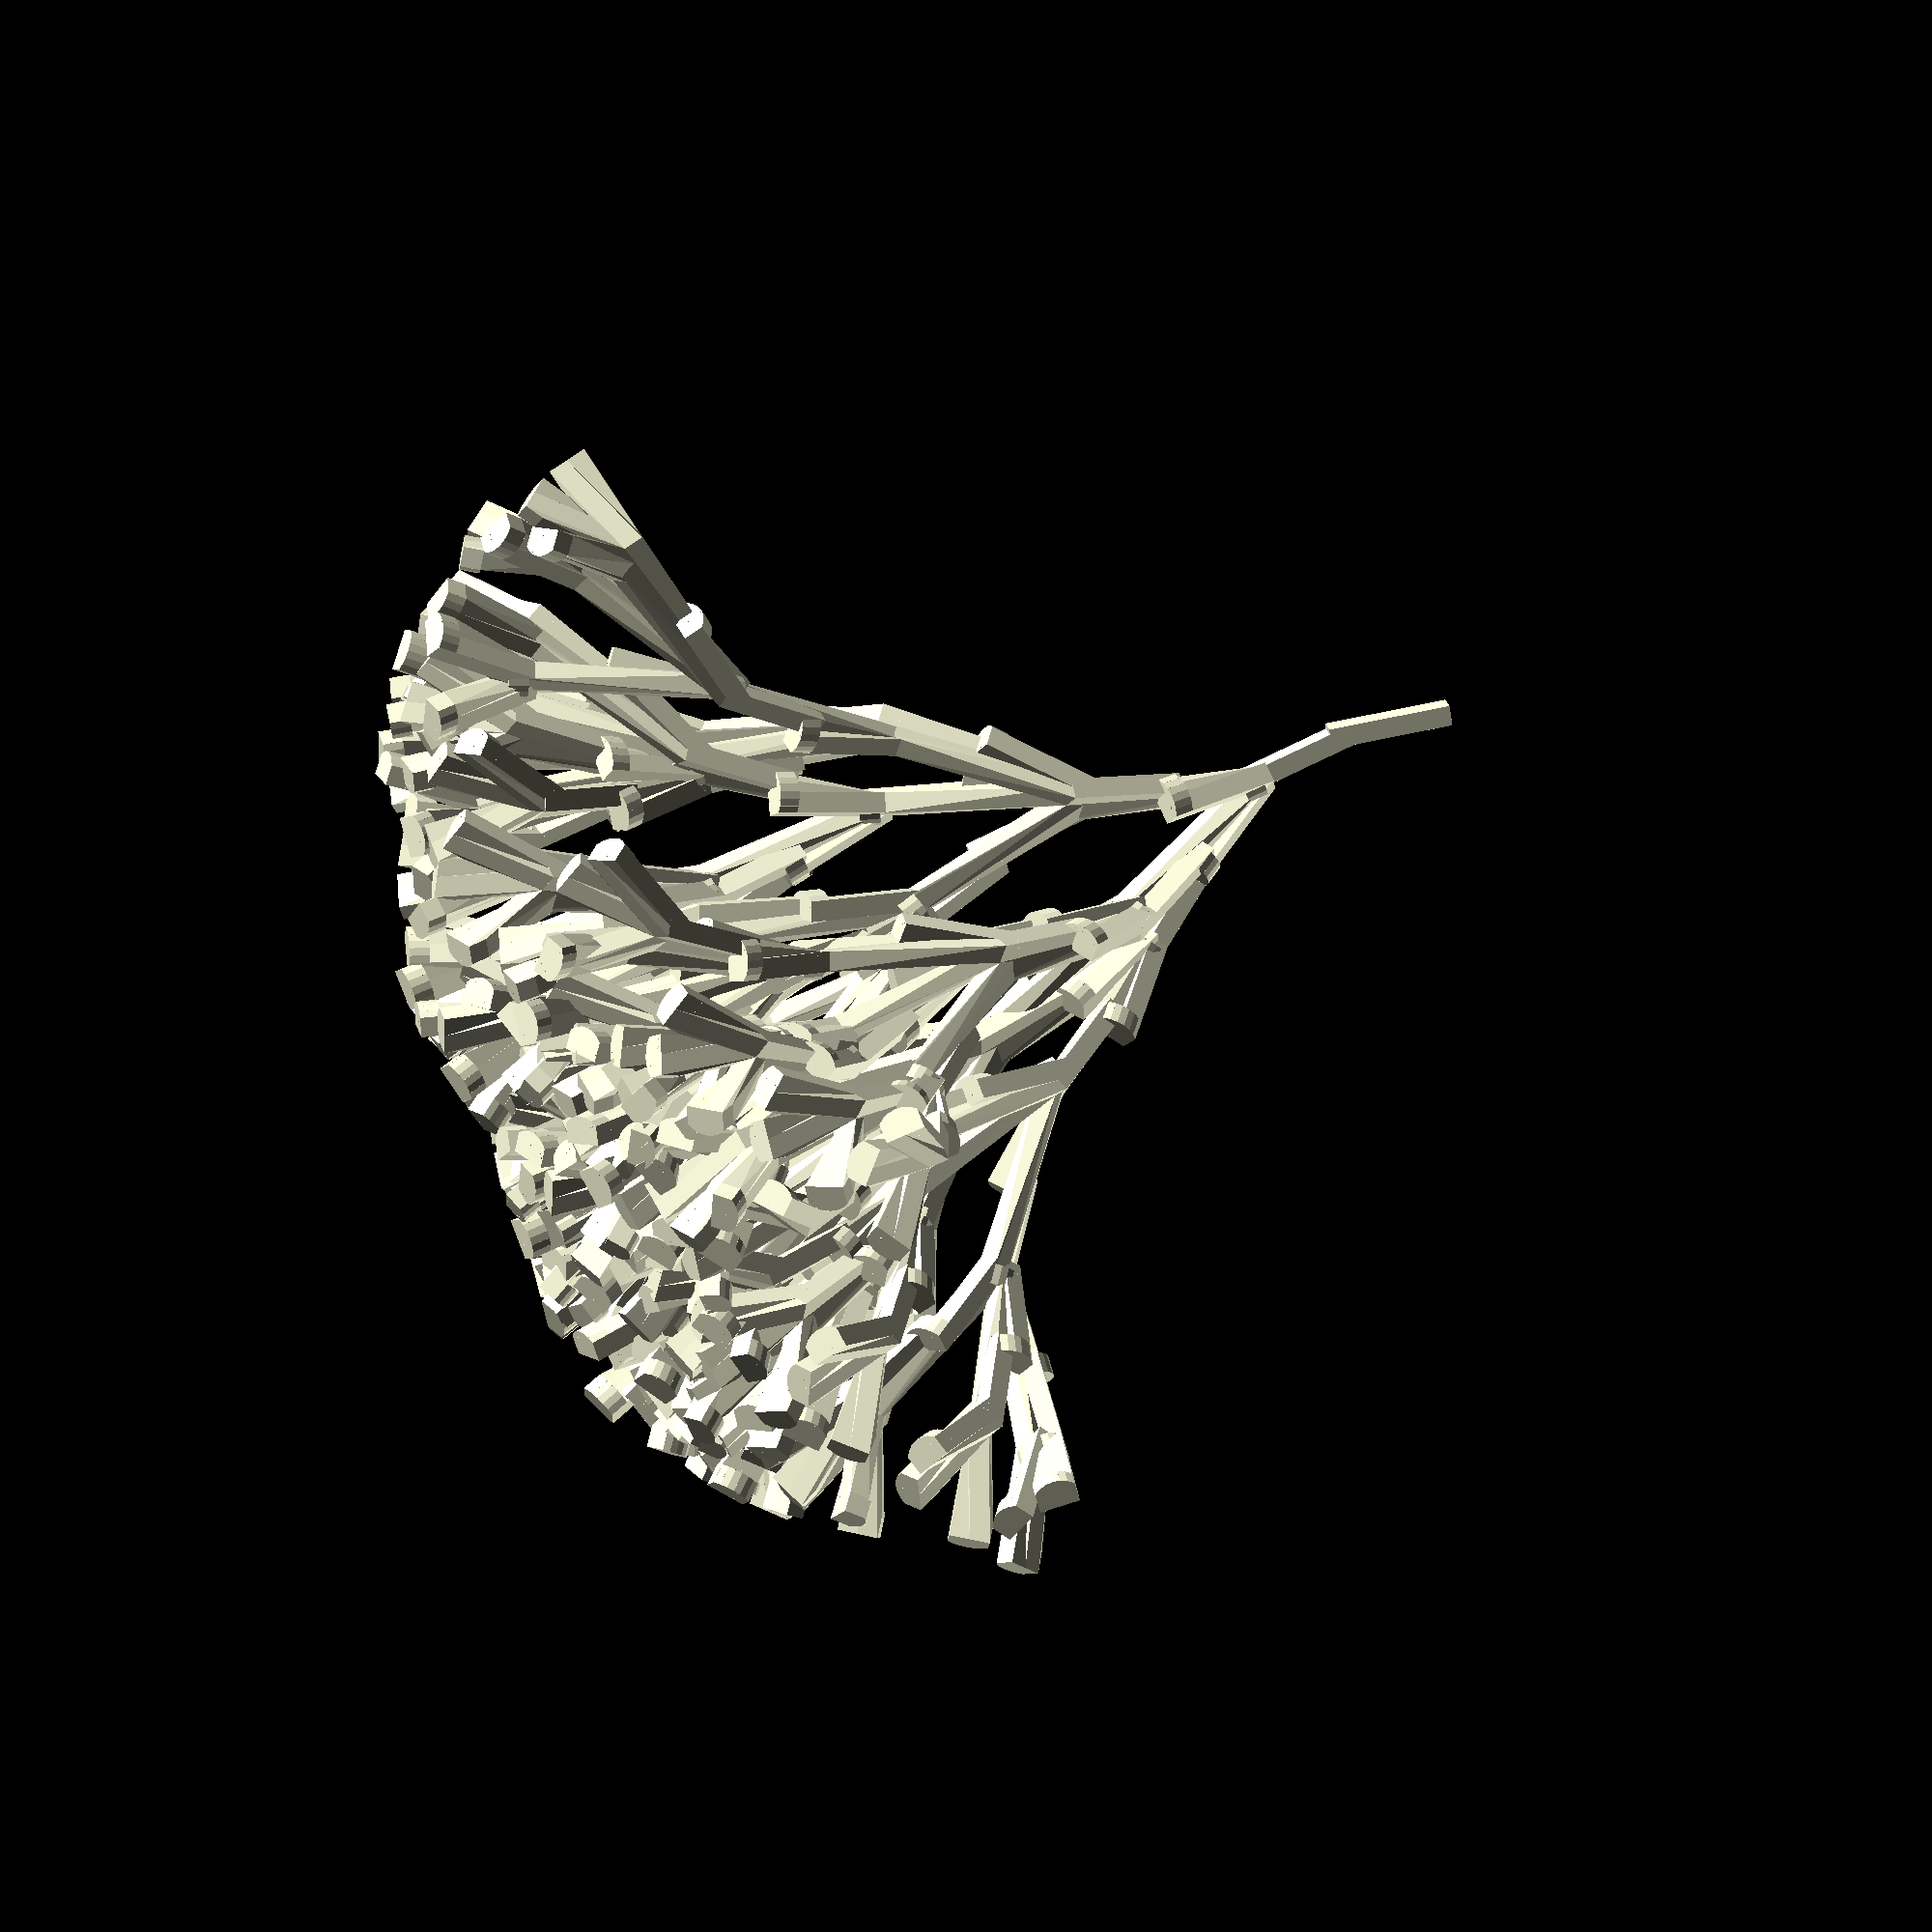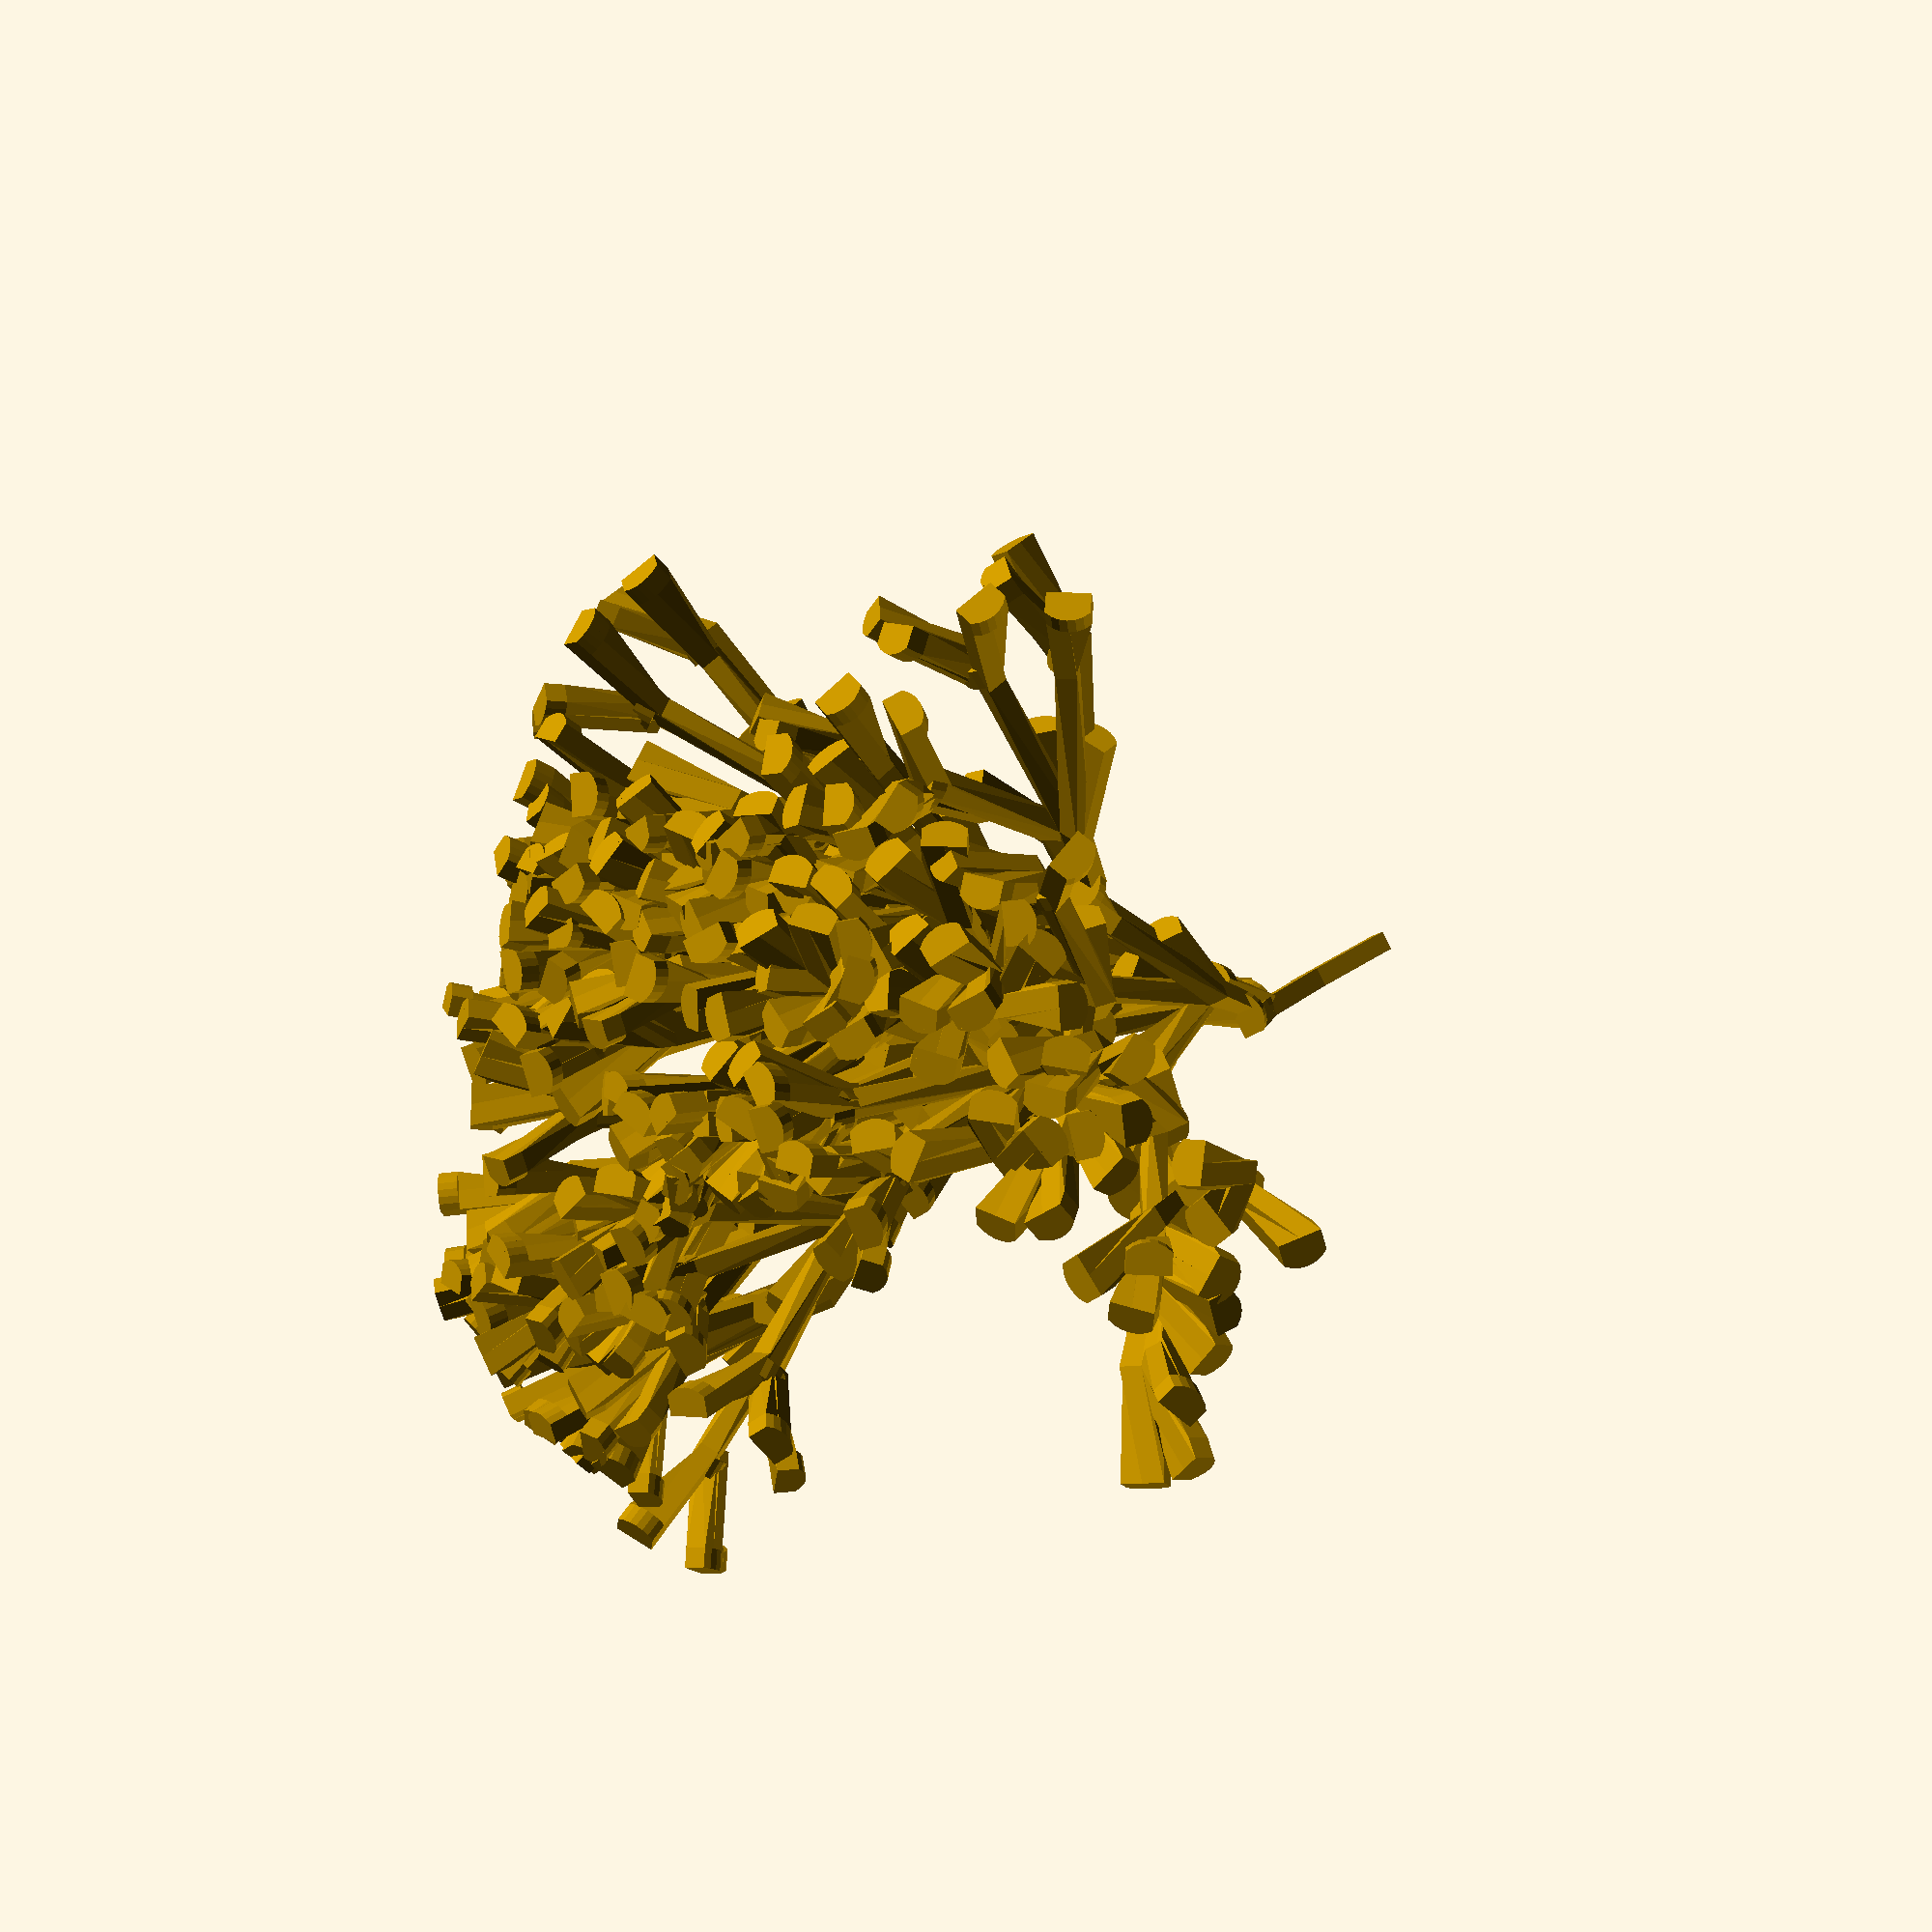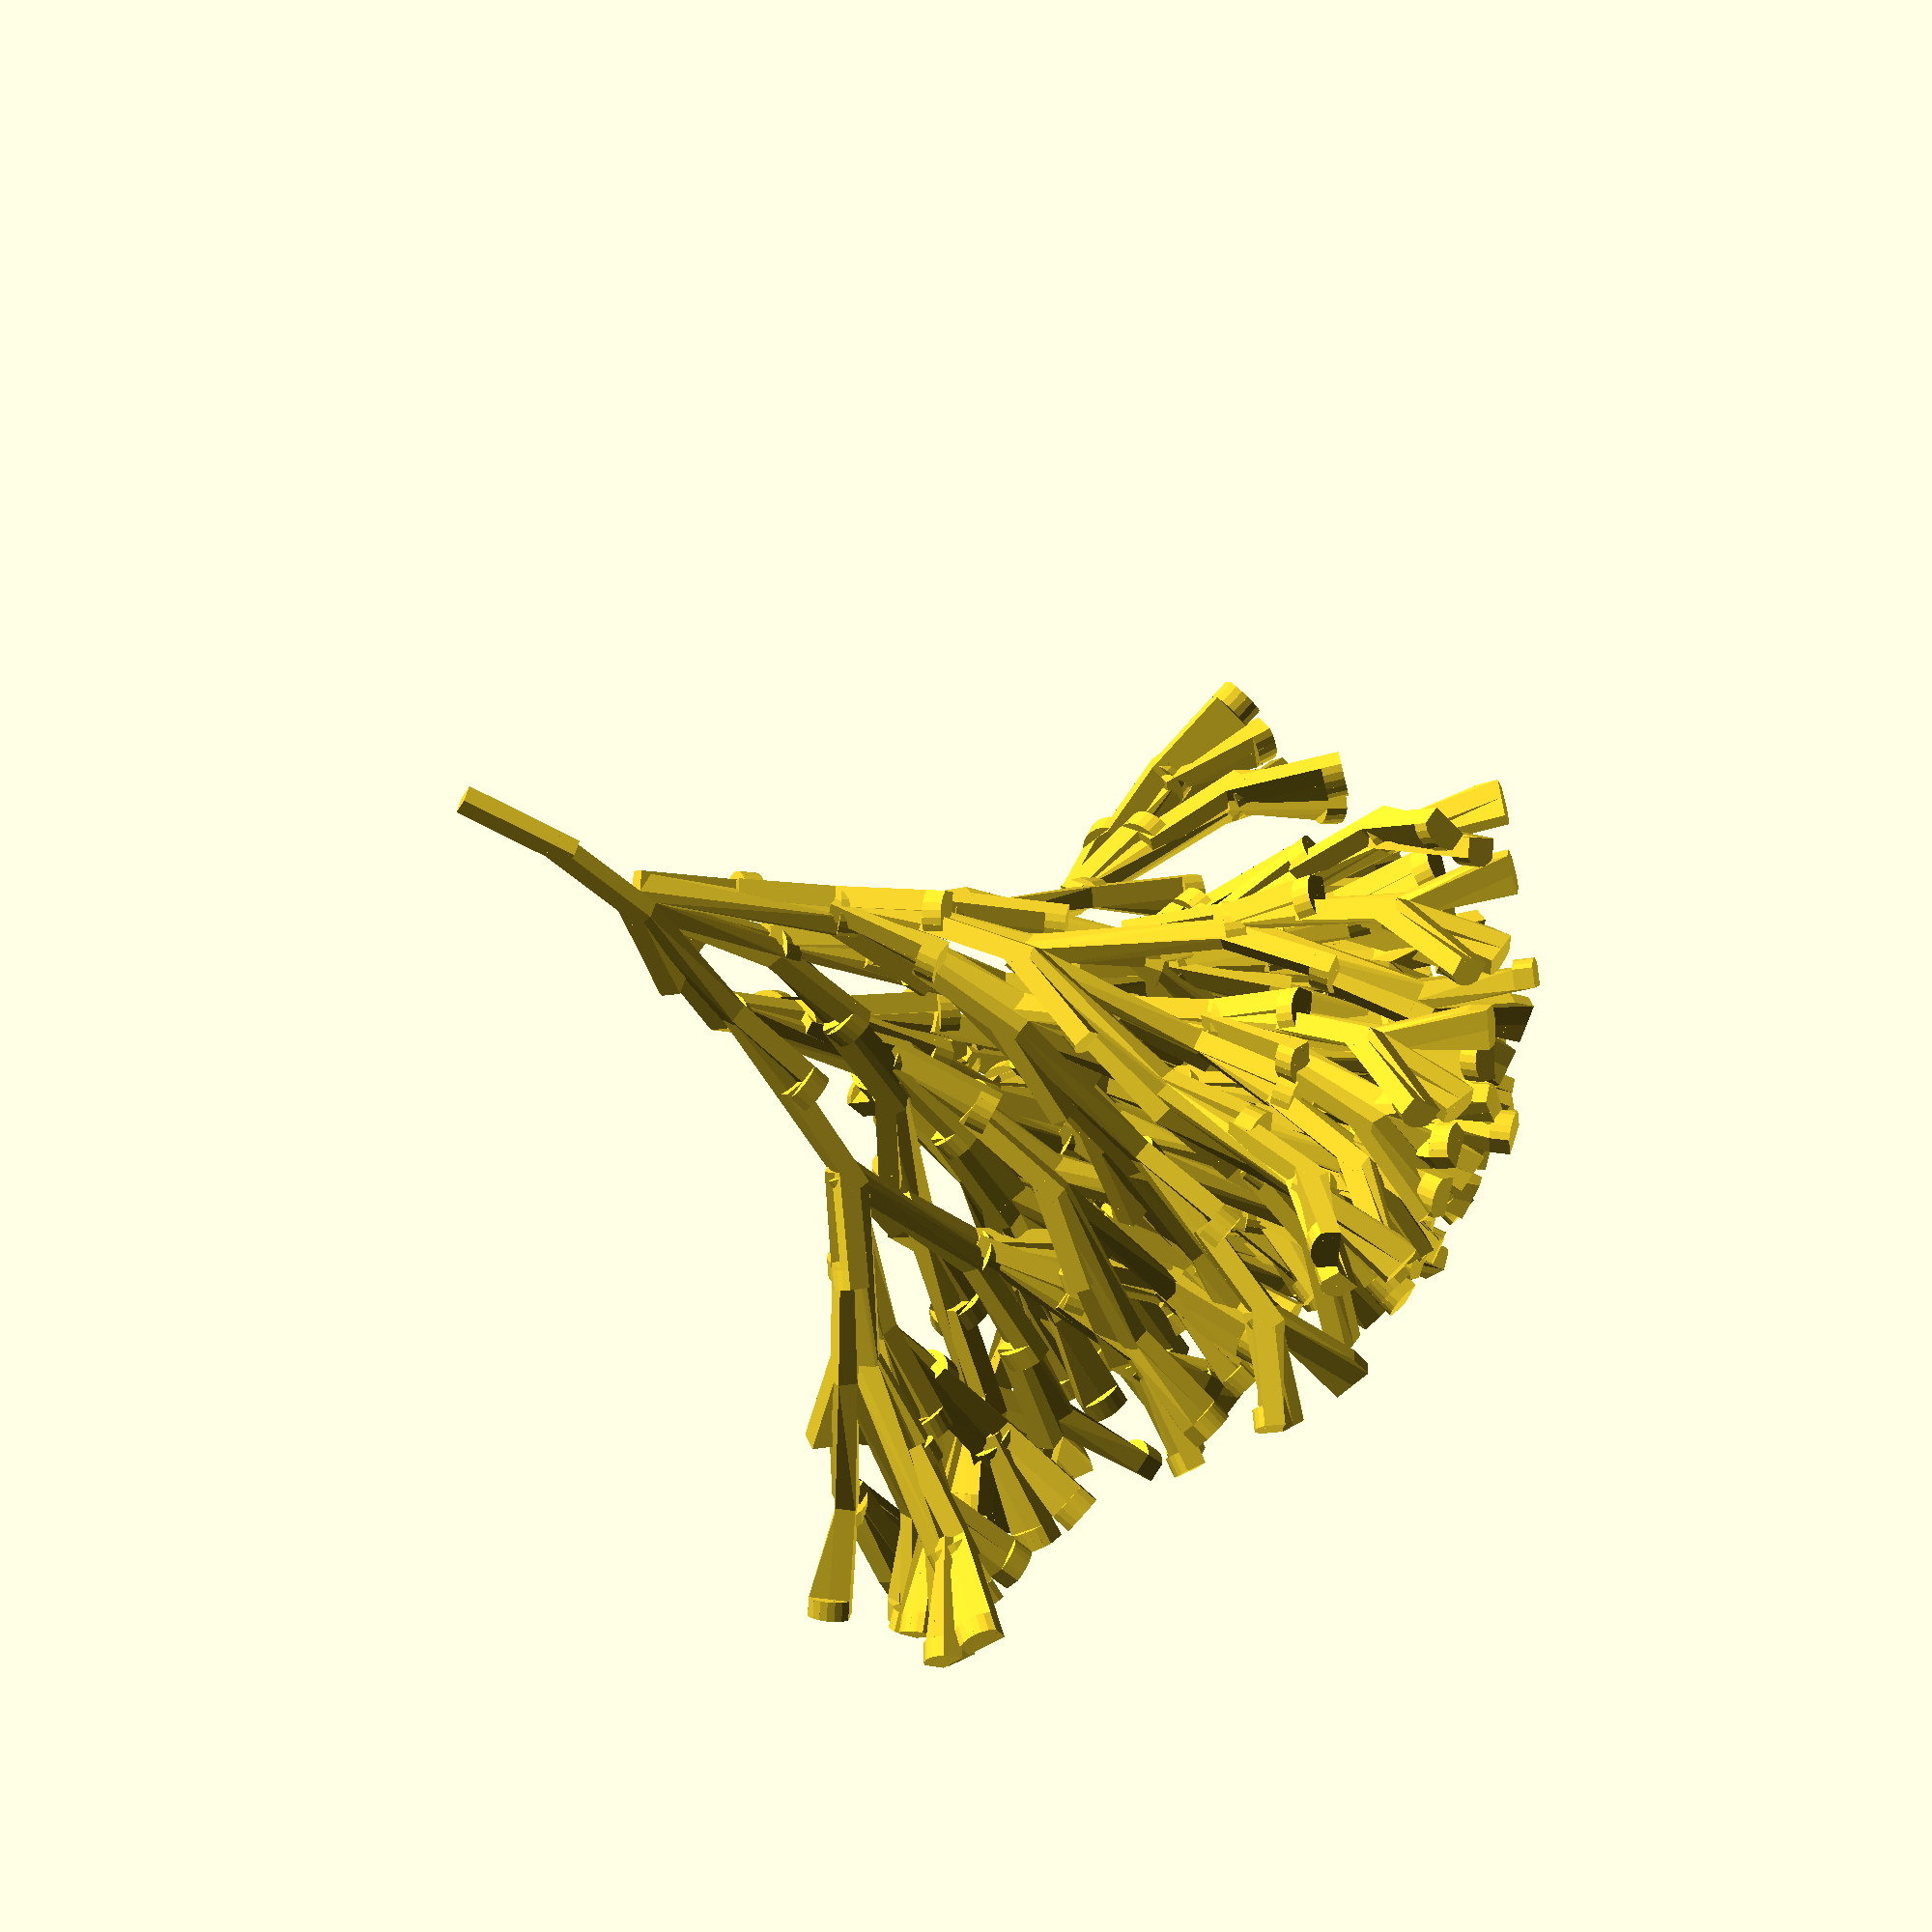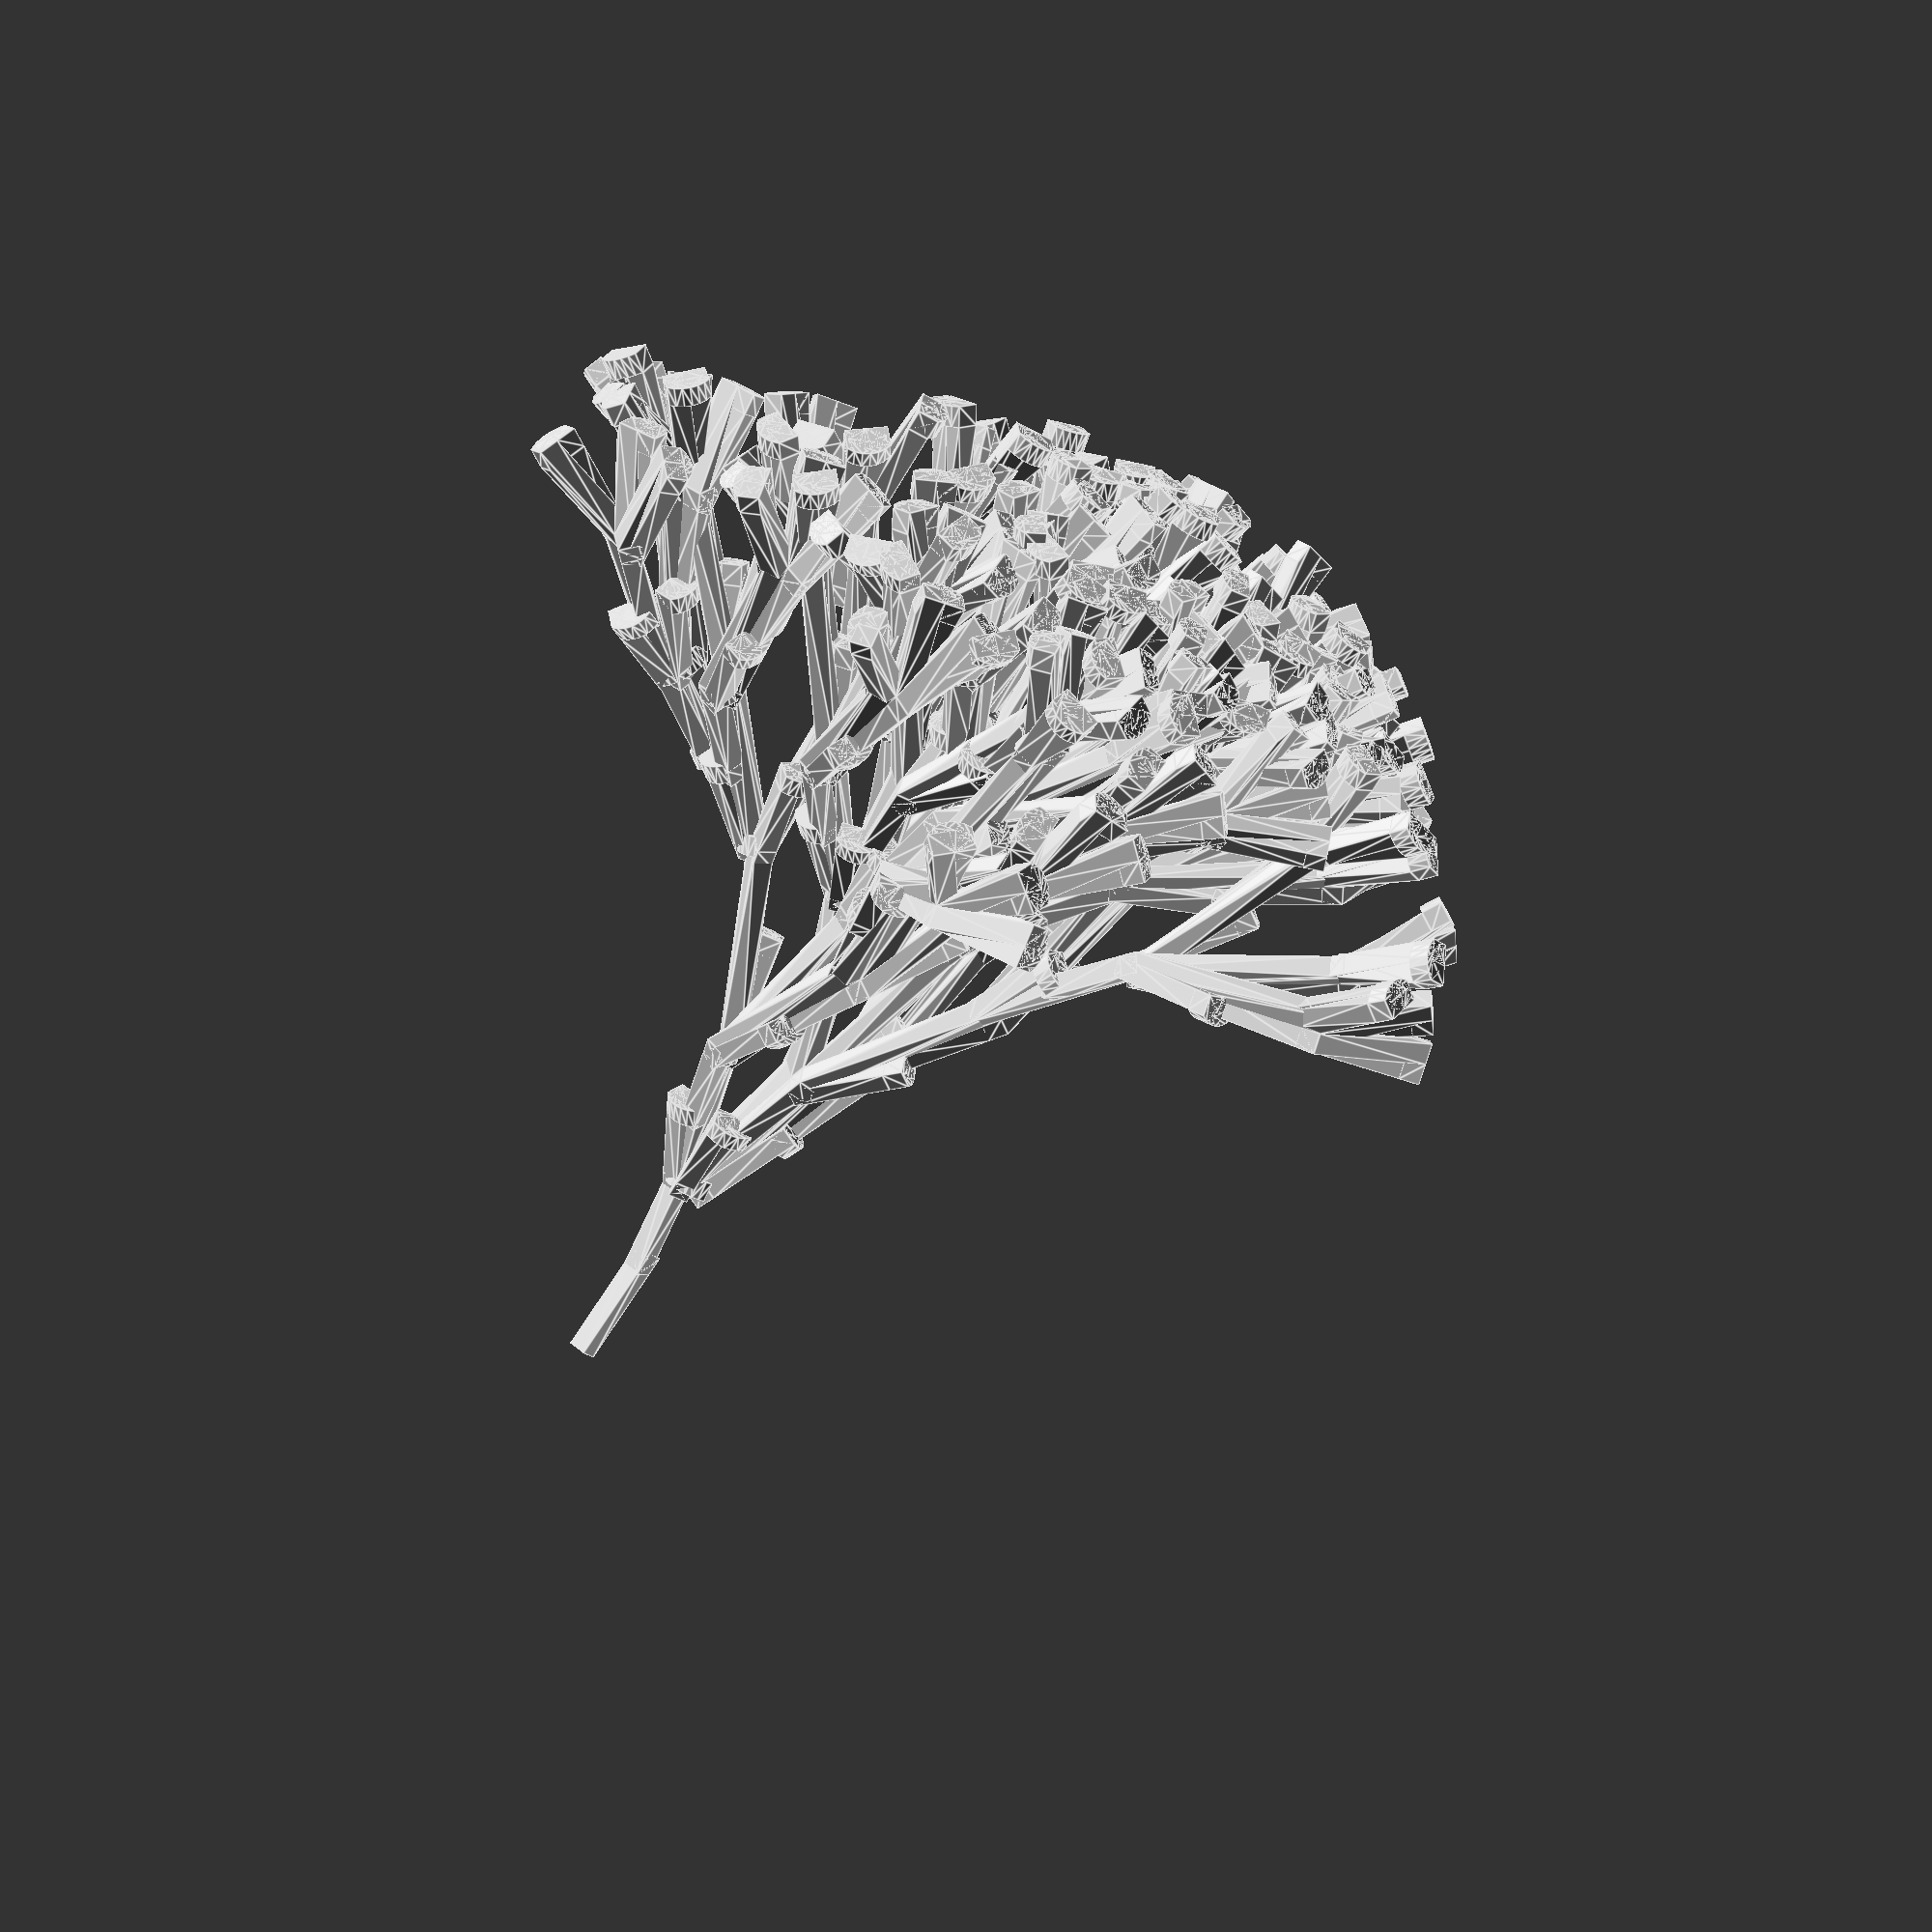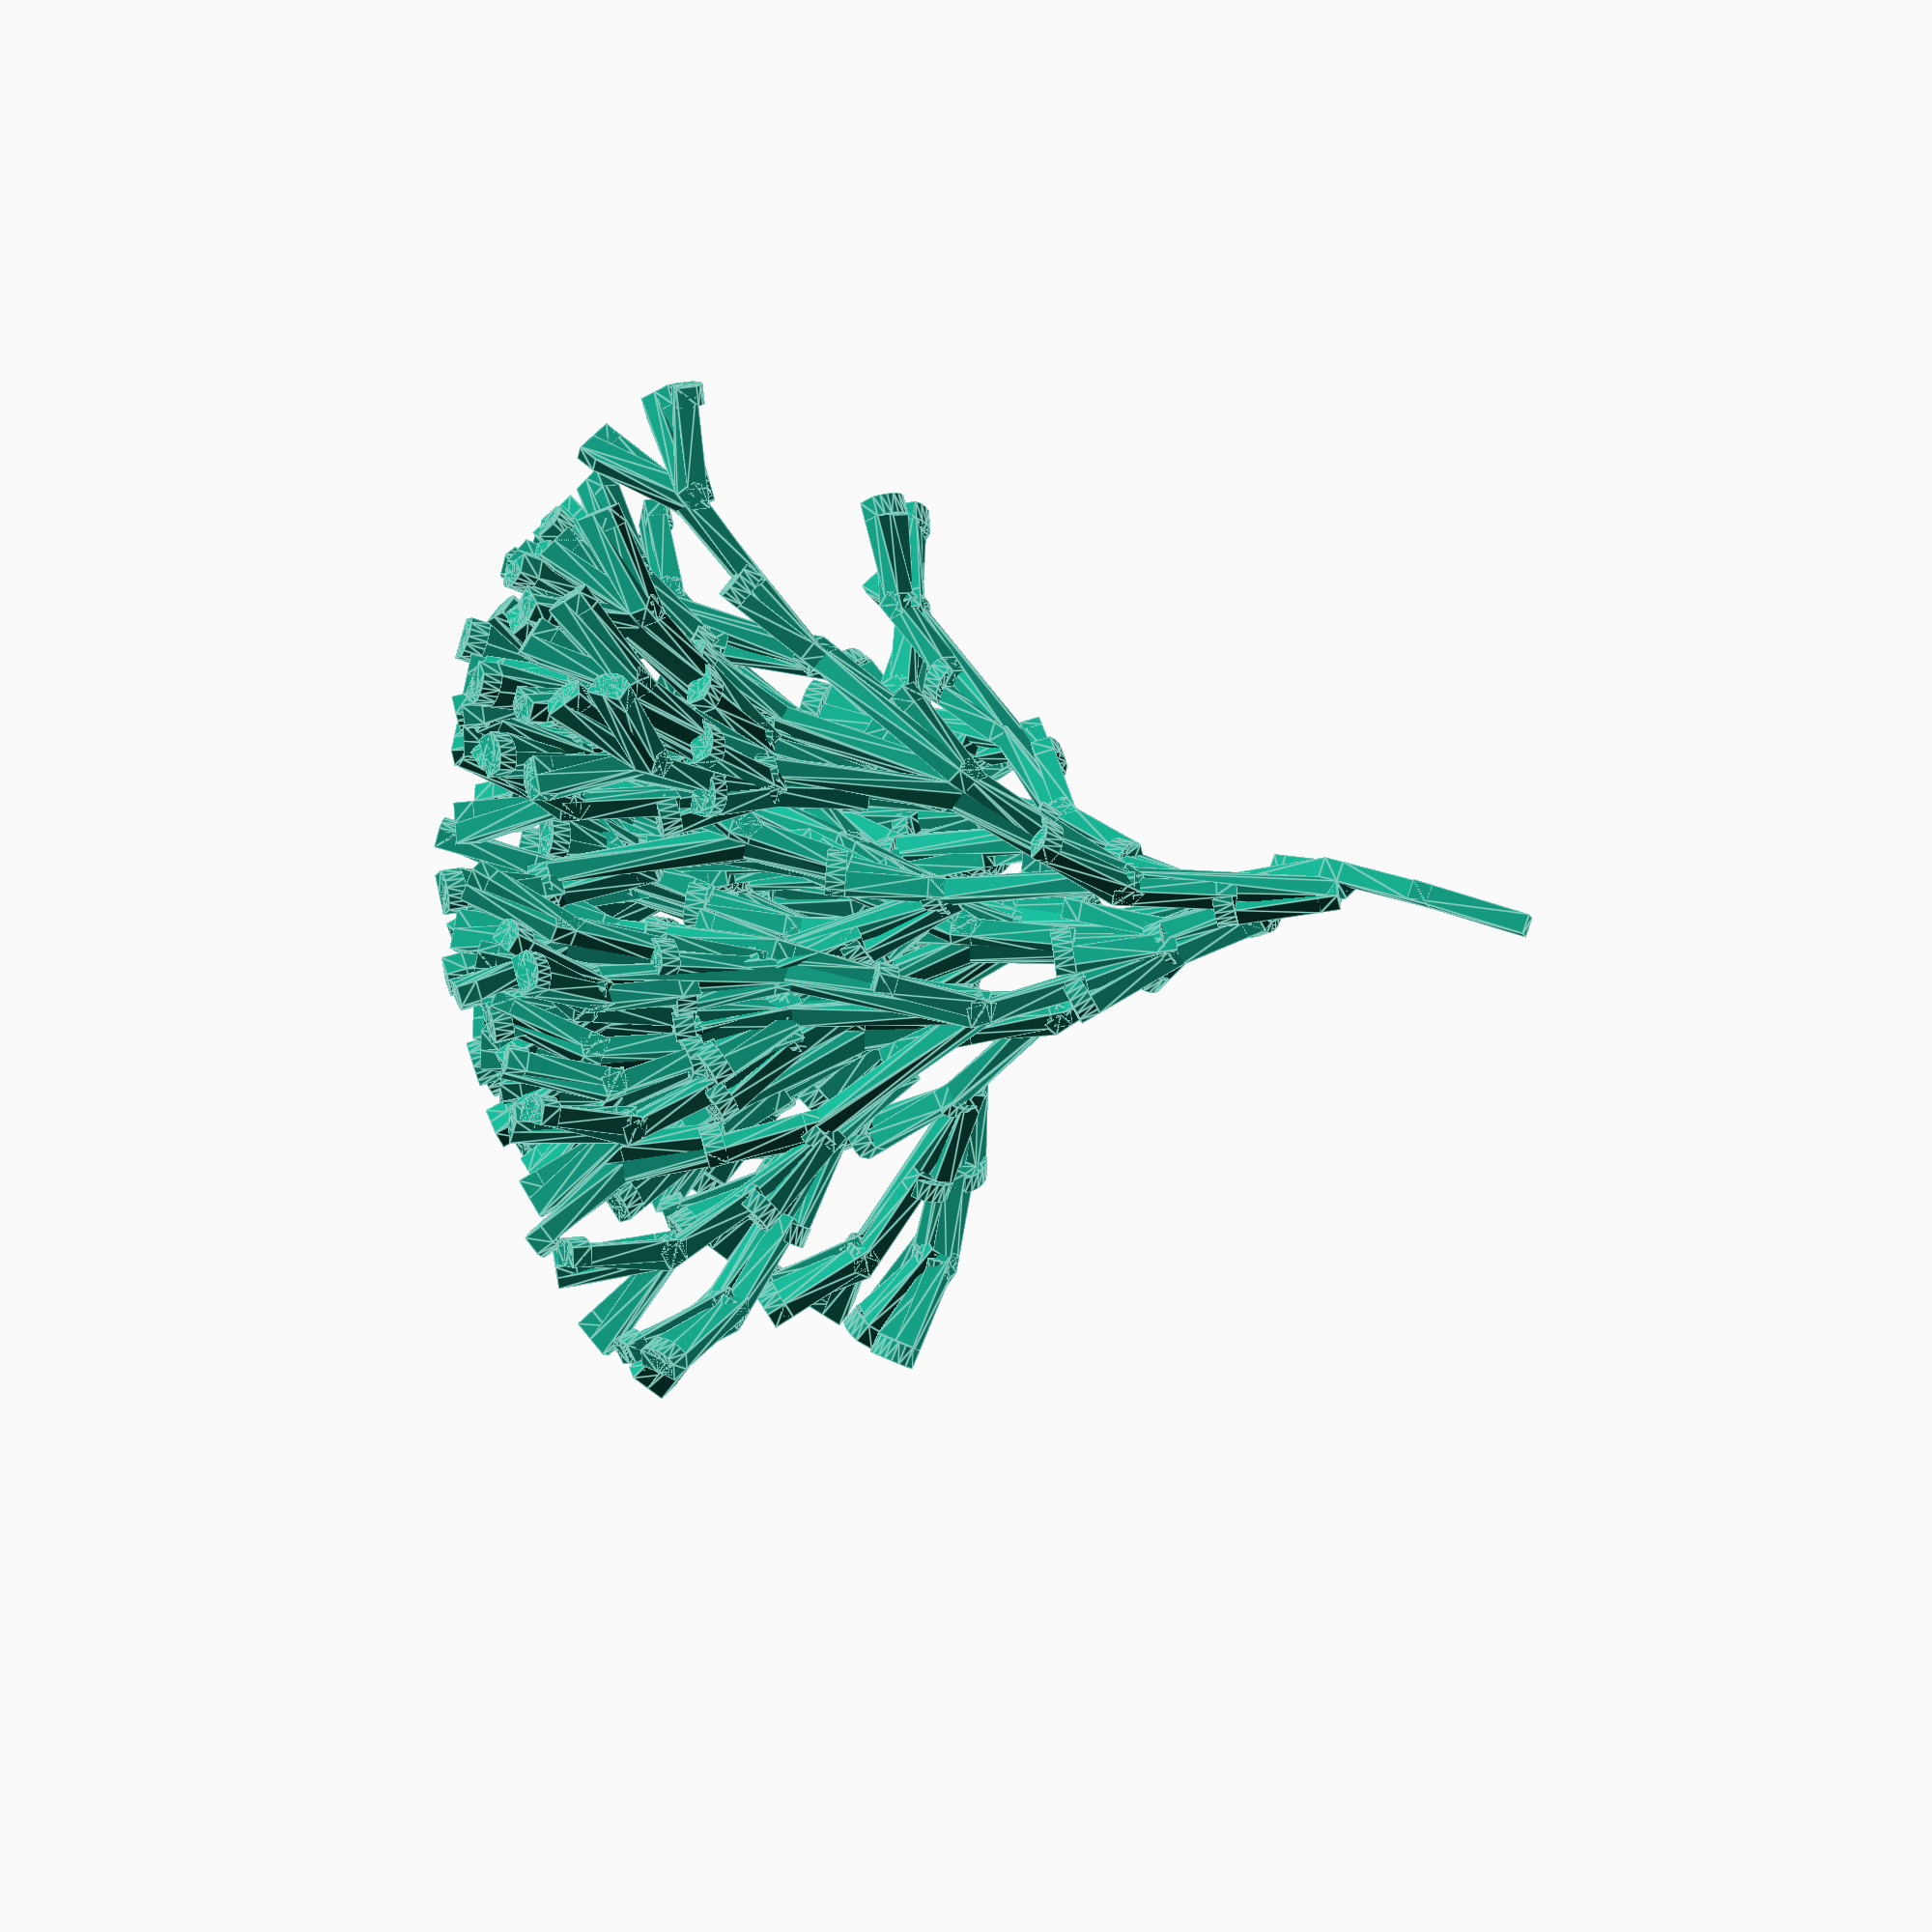
<openscad>
/*axiom = "FX";
rules = [["X", "X+YF+"],["Y","-FX-Y"]];   
//             matrix            stack
forward = 10;
angle = 90;*/

/*
rules = [["X", "F-[[X]+X]+F[+FX]-X"],
         ["F", "FF"]];
axiom = "X";
forward = 5;
angle = 25; */

//<skip>
rules = [["A", "^F[^^F>>>>>>A]>>>[^^F>>>>>>A]>>>>>[^^F>>>>>>A]"]];
axiom = "FA";
forward = 5;
angle = 15; 
//</skip>

baseState  = [ [], identityMatrix() ];
functions = 
    [ 
      ["F", ["m", forwardMatrix(forward)]],
      ["-", ["m", yawMatrix(angle)]],
      ["+", ["m", yawMatrix(-angle)]],
      ["^", ["m", pitchMatrix(angle)]],
      ["&", ["m", pitchMatrix(-angle)]],
      [">", ["m", rollMatrix(angle)]],
      ["<", ["m", rollMatrix(-angle)]],
      ["[", ["push"]],
      ["]", ["pop"]]
      ];

function isString(v) = v >= ""; // this seems to be the fastest way

// search without not-found warnings
function lookup(c, r) 
    = let(r1 = concat(r, [[c,c]]))
        r1[search(c, r1)[0]][1];
        
function rest(list) = len(list)<=1 ? [] : [for(i=[1:len(list)-1]) list[i]];        

function cat(strings, i=0, sofar="")
    = i>=len(strings) ? sofar : cat(strings, i=i+1, sofar=str(sofar,strings[i]));

function evolve1(rules, axiom) 
    = cat([for (i=[0:len(axiom)-1]) lookup(axiom[i], rules)]);

function lsystem(rules, axiom, n=1) 
    = n==0 ? axiom
             : lsystem(rules, evolve1(rules, axiom), n=n-1);
             
function pitchMatrix(angle) 
    = [[cos(angle), 0, -sin(angle),0],
                [0,          1, 0,0],
                [sin(angle), 0, cos(angle),0],
                [0,0,0,1]];
    
function yawMatrix(angle)
    =  [[cos(angle), -sin(angle), 0,0],
                [sin(angle), cos(angle),0,0],
                [0,          0,          1,0],
                [0,0,0,1]];
    
function rollMatrix(angle)
    = [[1,          0,          0,0],
                [0, cos(angle),-sin(angle),0],
                [0, sin(angle),cos(angle),0],
                [0,0,0,1]
                ];
                
function forwardMatrix(distance)
    = [[1,0,0,distance], [0,1,0,0], [0,0,1,0], [0,0,0,1]];
                
function identityMatrix()
    = [[1,0,0,0], [0,1,0,0], [0,0,1,0], [0,0,0,1]];
                
      
function evolveState1(f, state) =
    isString(f) ? state :
    f[0] == "m" ? [ state[0], state[1]*f[1] ] : 
    f[0] == "push" ? concat([ concat([rest(state)], state[0]) ], rest(state)) :
    f[0] == "pop" ? concat([rest(state[0])], state[0][0]) :
    state;          
    
function evolveState(string, functions, state, n=0, soFar=[]) =
    n >= len(string) ? concat(soFar, [rest(state)]) :
        evolveState(string, functions,
            evolveState1(lookup(string[n],functions), state),
            n=n+1, soFar=concat(soFar, [rest(state)]));

module traceStates(states) {
    for (i=[1:len(states)-1])
        hull() {
            multmatrix(states[i-1][0]) children();
            multmatrix(states[i][0]) children();
        }
}

module drawLSystem(rules,axiom,n,functions,baseState) {
    traceStates(evolveState(lsystem(rules,axiom,n), functions, baseState)) children();
}

//<skip>
rotate([0,-90,0]) drawLSystem(rules,axiom,5,functions,baseState) cube(1);
//</skip>

</openscad>
<views>
elev=308.2 azim=237.0 roll=75.9 proj=o view=solid
elev=323.9 azim=137.6 roll=48.2 proj=p view=solid
elev=255.6 azim=325.5 roll=297.1 proj=o view=wireframe
elev=270.8 azim=122.2 roll=214.0 proj=p view=edges
elev=125.5 azim=115.4 roll=69.5 proj=o view=edges
</views>
